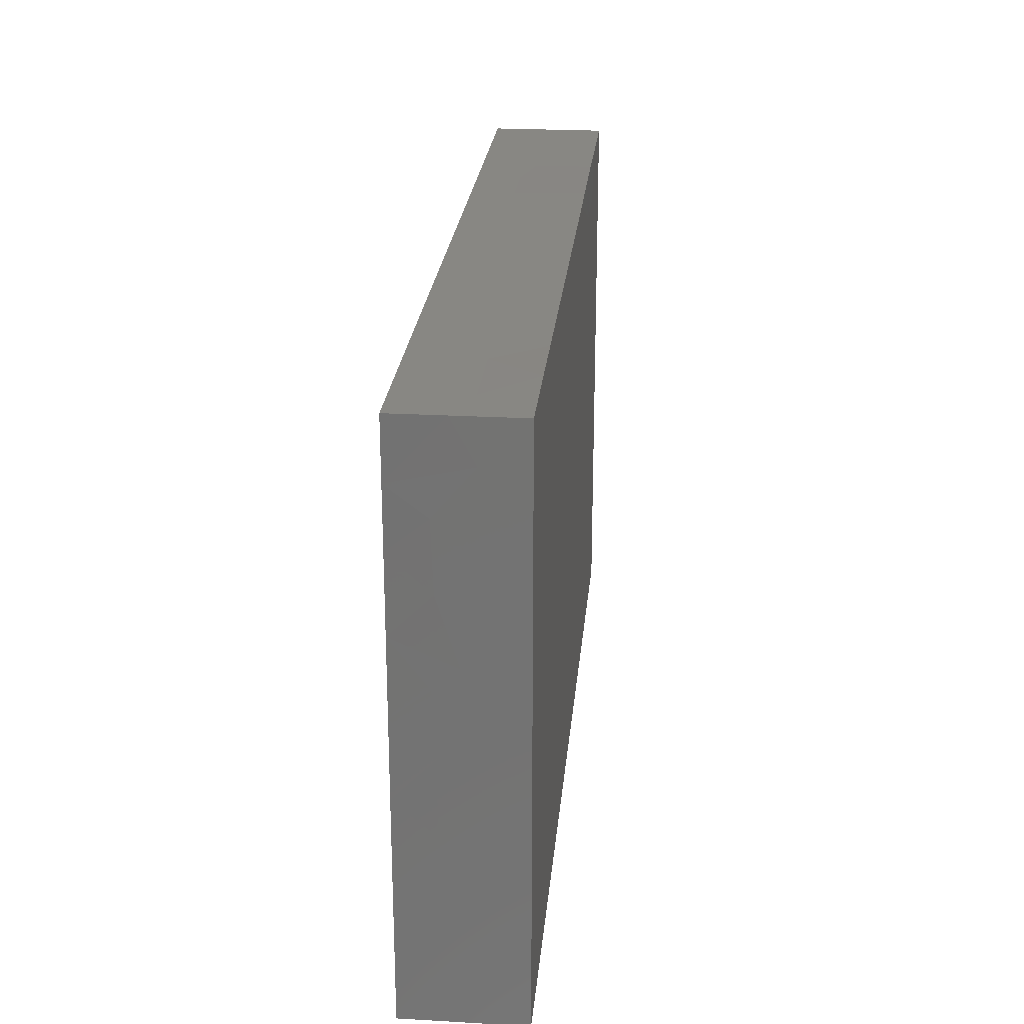
<metadata>
{"format":"stl","ext":"stl","renderer":"f3d","projection":"perspective","resolution":1024,"background":"white","views":[{"elev":24.1,"azim":-84.7,"up":"+Y"}]}
</metadata>
<code>
# stl→obj: 387 verts, 770 faces
v 0.07834 0.05973 -0.004235
v 0.07691 0.05973 0.01244
v 0.08641 0.05973 0.003272
v 0.00464 0.05973 0.0009827
v -0.008311 0.05973 0.0004417
v 0 0.05973 0.01244
v -0.06153 0.03951 -0.01244
v -0.04615 0.05973 -0.01244
v -0.04615 0.04742 -0.01244
v 0.08446 -0.05976 -0.01244
v 0.08445 -0.05973 -0.002247
v 0.07264 -0.05979 -0.01244
v -0.08634 -0.05031 0.01244
v -0.09628 -0.03851 0.01244
v -0.09628 -0.04962 0.01244
v 0.02307 0.01581 0.01244
v 0.01537 0.02382 0.01244
v 0.007691 0.01581 0.01244
v -0.01538 -0.03951 0.01244
v -0.03076 -0.03951 0.01244
v -0.01587 -0.05028 0.01244
v 0.06243 0.02709 -0.01244
v 0.07049 0.03469 -0.01244
v 0.07127 0.01998 -0.01244
v 0.09628 0.01043 -0.01244
v 0.08333 0.01329 -0.01244
v 0.09628 0.02371 -0.01244
v 0.08126 0.04398 0.01244
v 0.08659 0.03161 0.01244
v 0.09628 0.03951 0.01244
v -0.01198 -0.05973 -0.004463
v -0.004289 -0.05973 0.01244
v -0.01827 -0.05973 0.01244
v 0.01954 0.04618 -0.01244
v 0.03076 0.05973 -0.01244
v 0.04369 0.04444 -0.01244
v -0.03294 0.01357 -0.01244
v -0.05819 0.01134 -0.01244
v -0.05137 0.02019 -0.01244
v -0.08309 0.03806 -0.01244
v -0.07234 0.02883 -0.01244
v -0.08641 0.02811 -0.01244
v -0.08655 0.05976 0.01244
v -0.07683 0.05979 0.01244
v -0.08659 0.05973 0.002247
v -0.04615 0.05973 0.01244
v -0.03846 0.04962 0.01244
v -0.03076 0.05973 0.01244
v 0.01538 0.05973 0.01244
v 0.02461 0.0502 0.01244
v 0.02788 0.05973 0.01244
v -0.0868 0.01178 0.01244
v -0.09628 0.007903 0.01244
v -0.08766 -0.0007163 0.01244
v 0.08659 -0.03161 -0.01244
v 0.08778 -0.04493 -0.01244
v 0.07868 -0.03707 -0.01244
v 0.09628 -0.03951 -0.01244
v 0.05724 -0.05973 0.01244
v 0.06493 -0.05973 -0.002216
v 0.07032 -0.05973 0.01244
v 0.09628 0.02371 0.01244
v -0.09628 -0.04361 0.00383
v -0.09628 -0.05044 -0.01244
v -0.09628 -0.05973 0
v 0.03052 0.02338 0.01244
v 0.04813 0.03997 0.01244
v 0.03078 0.04009 0.01244
v 0.04441 -0.02324 -0.01244
v 0.04612 -0.03412 -0.01244
v 0.03628 -0.03385 -0.01244
v 0.08087 0.03007 -0.01244
v 0.09628 0.03622 -0.01244
v -0.04804 0.03612 -0.01244
v -0.05601 0.02938 -0.01244
v 0.09628 -0.01613 0.001075
v 0.09628 -0.02371 0.01244
v 0.09628 -0.03907 0.01244
v 0.09628 -0.03289 -0.001451
v 0.06882 0.04994 0.01244
v 0.01878 -0.05973 -0.004463
v 0.02647 -0.05973 0.01244
v 0.01109 -0.05973 0.01244
v 0.08586 -0.01485 0.01244
v 0.08832 -0.03179 0.01244
v -0.04274 -0.05973 -0.004463
v -0.04983 -0.05973 0.01244
v -0.05886 -0.05973 -0.002531
v -0.06582 -0.05973 0.01244
v -0.07883 -0.05973 0.01244
v -0.07114 -0.05973 -0.001011
v -0.07672 -0.04057 0.01244
v -0.06807 -0.04674 0.01244
v -0.02182 -0.01183 -0.01244
v -0.01264 -0.019 -0.01244
v -0.02742 -0.02027 -0.01244
v -0.06785 0.03506 0.01244
v -0.07691 0.02371 0.01244
v -0.06153 0.02371 0.01244
v -0.07999 -0.05973 -0.01244
v -0.07752 -0.04932 -0.01244
v -0.06582 -0.05973 -0.01238
v 0.08442 0.05973 -0.01244
v -0.0473 0.05973 1.74e-05
v -0.06153 0.05973 -0.01244
v -0.007691 0.04962 0.01244
v 0.007691 0.04962 0.01244
v 0.08025 0.04962 -0.01244
v 0.05935 0.04738 -0.01244
v 0.07691 -0.02371 0.01244
v 0.07691 -0.007903 0.01244
v 0.08517 0.002235 0.01244
v 0.09628 -0.007903 0.01244
v 0.07208 0.03466 0.01244
v 0.07641 0.02508 0.01244
v 0 0.05973 -0.01244
v 0.02307 0.05973 1.735e-18
v -0.08659 -0.05973 -0.002247
v -0.09628 -0.05973 -0.01244
v -0.09628 0.05973 -0.001372
v -0.07907 0.05973 -0.01244
v -0.09628 0.05973 -0.01244
v 0.09628 -0.04962 -0.01244
v 0.09628 -0.05973 0
v 0.09628 -0.05973 -0.01244
v 0.09628 0.05973 -0.001228
v 0.09628 0.05973 -0.01244
v -0.06922 0.05973 0.002247
v 0.05481 0.04988 0.01244
v -0.0441 0.02758 -0.01244
v -0.03846 -6.939e-18 0.01244
v -0.05384 -6.939e-18 0.01244
v -0.04615 -0.007903 0.01244
v -0.04615 0.007903 0.01244
v -0.06153 0.007903 0.01244
v 0.08311 -0.01831 -0.01244
v 0.09628 -0.02371 -0.01244
v 0.03749 0.05973 -0.002924
v -0.01538 0.05973 -0.01244
v -0.02307 0.05973 0.002247
v -0.03076 0.007903 0.01244
v -0.03123 0.04049 0.01244
v -0.04752 0.04017 0.01244
v 0.005516 -0.007903 -0.01244
v 0.004235 -0.01722 -0.01244
v -0.00435 -0.007903 -0.01244
v 0.002034 -0.04026 0.01244
v 0.007691 -0.03161 0.01244
v -0.008178 -0.03031 0.01244
v 0.0002065 -0.009479 0.01244
v -0.01538 -0.005668 0.01244
v -0.007281 -0.01978 0.01244
v -0.007628 0.01443 0.01244
v 0 0.02371 0.01244
v -0.01538 0.02371 0.01244
v -0.002175 0.04518 -0.01244
v 0.007108 0.04585 -0.01244
v 0.09628 0.04738 -0.01244
v 0.09628 0.04962 0.002247
v 0.09628 0.03876 -0.0001622
v 0.007691 -6.939e-18 0.01244
v 0.01538 -0.007903 0.01244
v 0.02243 0.001026 0.01244
v 0.02201 -0.01957 -0.01244
v 0.0341 -0.0194 -0.01244
v 0.02671 -0.02896 -0.01244
v 0.01538 0.007903 0.01244
v 0.0881 0.05142 0.01244
v 0.04606 0.02399 0.01244
v 0.03846 0.01581 0.01244
v 0.04609 0.00832 0.01244
v 0.06153 0.007903 0.01244
v 0.05384 0.01581 0.01244
v 0.06176 0.0239 0.01244
v 0.05384 0.03161 0.01244
v 0.09628 -0.04962 0.004305
v 0.09628 0.008391 0.0005664
v 0.09628 0.01785 0.002247
v 0.06153 0.05973 -0.01244
v 0.07256 0.05973 -0.01244
v 0.09628 -0.007903 -0.01244
v 0.09628 -6.939e-18 0.01244
v -0.0322 0.05973 -0.01244
v -0.02525 0.04518 -0.01244
v -0.03477 0.04621 -0.01244
v -0.02307 -0.03161 0.01244
v -0.01531 0.04043 0.01244
v -0.02307 0.04962 0.01244
v 0.06922 -0.03161 0.01244
v 0.06153 -0.01581 0.01244
v 0.03076 0.003433 -0.01244
v 0.04112 0.004497 -0.01244
v 0.04178 -0.01177 -0.01244
v 0.03481 -0.05111 -0.01244
v 0.0418 -0.04398 -0.01244
v 0.05046 -0.05108 -0.01244
v -0.03573 -0.0426 -0.01244
v -0.02585 -0.05185 -0.01244
v -0.03198 -0.05973 -0.01244
v -0.09628 -0.0199 -0.004116
v -0.09628 -0.012 0.00383
v -0.09628 -0.004094 -0.004116
v -0.0831 0.003871 -0.01244
v -0.09615 0.003433 -0.01244
v -0.0887 0.01134 -0.01244
v -0.05044 -0.05973 -0.01244
v -0.05816 -0.05185 -0.01244
v -0.04121 -0.05973 -0.01244
v -0.01967 -0.05973 -0.01244
v 0.07366 -0.02683 -0.01244
v -0.09628 0.0509 0.003344
v -0.09628 0.05973 0.01244
v -0.09628 0.02752 -0.004116
v -0.09628 0.01376 0.0001889
v -0.09628 0.01961 0.01244
v 0.09628 0.05973 0.01244
v 0.09628 -0.05973 0.01244
v -0.04615 0.02371 0.01244
v -0.05337 0.03121 0.01244
v -0.09628 0.04757 0.01244
v -0.05135 -0.03296 0.01244
v -0.06153 -0.03504 0.01244
v -0.05058 -0.0429 0.01244
v -0.02978 -0.02242 0.01244
v -0.04495 -0.0242 0.01244
v -0.0418 -0.03504 0.01244
v 0.09628 -0.04962 0.01244
v -0.08126 0.05085 -0.01244
v -0.09621 0.04738 -0.01244
v -0.06153 -0.007903 0.01244
v -0.06922 -0.01581 0.01244
v -0.06247 -0.02412 0.01244
v -0.09628 -0.05973 0.01244
v 0.08661 -0.04818 0.01244
v -0.09628 0.003454 0.002807
v -0.08643 -0.01421 0.01244
v -0.09628 -0.02521 0.01244
v -0.0846 -0.03161 0.01244
v -0.01538 0.05973 0.01244
v 0.06153 0.03951 0.01244
v 0.08395 -0.05973 0.01244
v -0.008019 0.001699 0.01244
v -0.08659 0.04962 0.01244
v -0.06113 0.04332 0.01244
v -0.09628 0.03542 0.01244
v 0.09628 0.007903 0.01244
v -0.0841 0.03162 0.01244
v -0.03076 -0.007903 0.01244
v -0.06153 0.05973 0.01244
v -0.07691 0.03951 0.01244
v -0.05383 0.05137 0.01244
v -0.01538 0.007903 0.01244
v 0.007691 0.03161 0.01244
v 7.487e-05 0.04085 0.01244
v -0.03075 0.02372 0.01244
v -0.09628 -0.007903 0.01244
v -0.07691 -0.02371 0.01244
v -0.07691 -0.007903 0.01244
v -0.09628 -0.0357 -0.004116
v -0.09628 0.009365 -0.004844
v -0.09615 0.03504 -0.01244
v -0.09628 0.04145 -0.004591
v 0.03076 0.007903 0.01244
v 0.01538 -0.02371 0.01244
v 0.001946 -0.02252 0.01244
v 0.02735 -0.01128 -0.01244
v 0.01538 -0.007903 -0.01244
v 0.01538 0.003433 -0.01244
v 0.003402 -0.05973 -0.004463
v 0.03417 -0.05973 -0.004463
v 0.04955 -0.05973 -0.004463
v 0.04186 -0.05973 0.01244
v 0.0385 0.05976 0.01241
v 0.05051 0.05973 -0.002836
v -0.04512 -0.05139 0.01244
v -0.05718 -0.05085 0.01244
v -0.00435 -0.04398 -0.01244
v -0.004261 -0.02823 -0.01244
v 0.00255 -0.0372 -0.01244
v 0.07375 -0.04977 0.01244
v 0.02974 -0.05037 0.01244
v 0.01482 -0.04989 0.01244
v -0.04333 -0.0186 -0.01244
v -0.05819 -0.02027 -0.01244
v -0.05212 -0.01171 -0.01244
v -0.04281 -0.00447 -0.01244
v -0.05819 -0.00447 -0.01244
v -0.0505 0.003433 -0.01244
v 0.06248 -0.04981 0.01244
v -0.03684 -0.01178 -0.01244
v -0.02742 -0.00447 -0.01244
v -0.03505 -0.05973 0.01244
v -0.01204 0.02714 -0.01244
v -0.00435 0.03504 -0.01244
v 0.003341 0.02714 -0.01244
v 0.01103 0.03504 -0.01244
v 0.01866 0.02843 -0.01244
v 0.02496 0.03647 -0.01244
v 0.03411 0.02714 -0.01244
v 0.0418 0.01924 -0.01244
v 0.04949 0.01134 -0.01244
v 0.04949 0.02714 -0.01244
v 0.01468 0.04034 0.01244
v 0.03076 -0.02371 0.01244
v 0.04615 -0.007903 0.01244
v 0.09628 0.04962 0.01244
v -0.01973 0.003433 -0.01244
v -0.0136 -0.003827 -0.01244
v 0.06153 0.05973 -3.132e-05
v -0.07256 -0.01979 -0.01244
v -0.06588 -0.01237 -0.01244
v -0.07357 -0.00447 -0.01244
v -0.0684 0.004054 -0.01244
v -0.07346 0.01176 -0.01244
v -0.06796 0.0203 -0.01244
v -0.0197 0.01961 -0.01244
v -0.01256 0.01234 -0.01244
v -0.01887 0.03527 -0.01244
v -0.02631 0.02848 -0.01244
v -0.07691 0.007903 0.01244
v -0.08286 0.0197 -0.01244
v 0.05838 -0.02912 -0.01244
v 0.06487 -0.03608 -0.01244
v 0.05718 -0.04398 -0.01244
v 0.06487 -0.002235 -0.01244
v 0.06223 0.01137 -0.01244
v 0.07308 0.007116 -0.01244
v 0.06491 -0.05189 -0.01244
v 0.07868 -0.05206 -0.01244
v 0.07154 -0.01313 -0.01244
v 0.08046 -0.003709 -0.01244
v -0.09615 0.01924 -0.01244
v -0.08126 -0.01237 -0.01244
v -0.08196 -0.0279 -0.01244
v -0.09628 -0.02838 -0.01244
v -0.09627 -0.01275 -0.01244
v -0.01124 0.04661 -0.01244
v -0.03511 0.03504 -0.01244
v 0.01103 -0.02818 -0.01244
v 0.07691 -0.03951 0.01244
v -0.08225 -0.03968 -0.01244
v -0.01204 -0.03608 -0.01244
v 0.01103 -0.04398 -0.01244
v -0.09628 -0.0412 -0.01244
v -0.04281 -0.03608 -0.01244
v -0.03489 -0.02845 -0.01244
v 0.08794 0.003433 -0.01244
v -0.07139 0.04518 -0.01244
v 0.04615 0.05973 -0.01244
v 0.08659 0.05973 0.01244
v 0.04995 -0.002849 -0.01244
v -0.002717 0.003814 -0.01244
v 0.06153 0.05973 0.01238
v -0.05819 -0.03608 -0.01244
v -0.07326 -0.03161 -0.01244
v 0.06922 0.01581 0.01244
v 0.07621 0.008809 0.01244
v -0.01201 -0.05185 -0.01244
v 0.003371 -0.05185 -0.01244
v -0.004289 -0.05973 -0.01244
v 0.01109 -0.05973 -0.01244
v 0.01875 -0.05185 -0.01244
v 0.02647 -0.05973 -0.01244
v 0.04186 -0.05973 -0.01244
v 0.01609 -0.03981 0.01244
v 0.04615 -0.02371 0.01244
v -0.0001663 -0.04957 0.01244
v 0.04615 -0.05085 0.01244
v 0.03122 -0.03994 0.01244
v 0.04684 -0.04003 0.01244
v 0.01043 0.01774 -0.01244
v 0.02641 0.01924 -0.01244
v 0.06153 -0.03951 0.01244
v 0.05761 -0.05973 -0.01244
v -0.06772 -0.04189 -0.01244
v -0.05034 -0.02839 -0.01244
v -0.02742 -0.03608 -0.01244
v -0.01973 -0.04398 -0.01244
v -0.01923 -0.0284 -0.01244
v -0.00435 0.01924 -0.01244
v 0.01872 -0.03608 -0.01244
v 0.02641 -0.04398 -0.01244
v 0.06487 -0.02027 -0.01244
v 0.05702 -0.01342 -0.01244
v 0.07256 -0.04398 -0.01244
v -0.06922 0.01581 0.01244
v -0.03068 -0.05057 0.01244
f 1 2 3
f 4 5 6
f 7 8 9
f 10 11 12
f 13 14 15
f 16 17 18
f 19 20 21
f 22 23 24
f 25 26 27
f 28 29 30
f 26 24 27
f 31 32 33
f 34 35 36
f 37 38 39
f 40 41 42
f 43 44 45
f 46 47 48
f 49 50 51
f 52 53 54
f 55 56 57
f 56 55 58
f 59 60 61
f 62 30 29
f 63 64 65
f 66 67 68
f 69 70 71
f 72 73 27
f 74 75 7
f 76 77 78
f 78 58 79
f 28 2 80
f 81 82 83
f 77 84 85
f 86 87 88
f 89 90 91
f 92 90 93
f 94 95 96
f 97 98 99
f 100 101 102
f 1 3 103
f 104 8 105
f 6 106 107
f 108 73 72
f 36 109 22
f 110 84 111
f 112 84 113
f 114 115 29
f 4 116 5
f 116 4 117
f 118 65 119
f 120 121 122
f 123 124 125
f 103 126 127
f 45 44 128
f 51 67 129
f 130 37 39
f 131 132 133
f 134 135 132
f 35 116 117
f 136 137 55
f 138 35 117
f 5 139 140
f 131 141 134
f 142 47 143
f 144 145 146
f 147 148 149
f 150 151 152
f 153 154 155
f 156 116 157
f 158 159 160
f 161 162 163
f 164 165 166
f 163 16 167
f 2 28 168
f 169 66 170
f 171 172 173
f 169 174 175
f 123 58 176
f 177 25 178
f 73 160 178
f 179 180 109
f 181 177 182
f 183 184 185
f 149 186 19
f 142 187 188
f 78 176 58
f 189 110 190
f 191 192 193
f 194 195 196
f 197 198 199
f 9 8 185
f 200 201 202
f 71 165 69
f 72 23 108
f 203 204 205
f 206 207 208
f 198 209 199
f 136 55 210
f 68 67 51
f 211 212 120
f 213 214 215
f 126 216 159
f 176 217 124
f 212 45 120
f 217 11 124
f 3 216 126
f 99 218 219
f 212 211 220
f 221 222 223
f 159 30 160
f 56 58 123
f 224 225 226
f 227 217 176
f 121 228 229
f 230 231 232
f 15 233 13
f 234 217 227
f 53 214 235
f 236 237 238
f 93 90 89
f 221 232 222
f 48 47 188
f 106 239 188
f 49 107 50
f 13 90 92
f 130 39 75
f 129 240 80
f 28 80 114
f 43 45 212
f 11 217 241
f 119 65 64
f 161 153 242
f 44 43 243
f 244 219 143
f 73 108 158
f 243 220 245
f 217 234 241
f 177 178 246
f 182 177 246
f 245 215 247
f 133 248 131
f 249 250 244
f 143 219 218
f 46 251 47
f 47 142 188
f 141 151 252
f 253 254 155
f 248 151 131
f 98 215 52
f 230 133 132
f 255 252 155
f 256 236 54
f 247 215 98
f 250 243 245
f 236 238 257
f 54 236 258
f 182 246 112
f 63 237 259
f 259 237 200
f 214 260 235
f 235 260 202
f 261 262 229
f 245 262 213
f 52 215 53
f 263 171 170
f 174 169 173
f 150 162 161
f 264 265 148
f 266 267 268
f 104 249 46
f 269 32 31
f 81 83 269
f 81 270 82
f 271 272 270
f 138 273 274
f 102 88 91
f 186 226 20
f 87 275 276
f 277 278 279
f 66 169 67
f 61 241 280
f 281 282 82
f 283 284 285
f 281 82 272
f 286 287 288
f 61 280 289
f 96 283 290
f 291 286 37
f 275 87 292
f 293 294 295
f 295 296 297
f 267 266 164
f 112 113 182
f 297 298 299
f 300 301 191
f 302 299 36
f 78 77 85
f 242 151 150
f 36 22 302
f 223 276 275
f 30 168 28
f 223 226 221
f 133 225 224
f 218 255 143
f 153 18 154
f 303 253 66
f 264 304 162
f 304 305 171
f 304 171 263
f 306 30 159
f 307 308 291
f 308 146 95
f 183 8 104
f 179 274 309
f 284 310 311
f 312 313 287
f 38 314 315
f 316 317 37
f 184 318 319
f 132 320 258
f 141 131 151
f 255 155 142
f 314 205 321
f 322 323 324
f 325 326 327
f 237 236 256
f 249 244 251
f 328 329 12
f 10 12 329
f 158 103 127
f 136 330 331
f 321 332 42
f 333 334 335
f 333 336 203
f 70 322 324
f 206 86 88
f 156 157 294
f 294 337 156
f 34 296 157
f 338 185 184
f 70 195 71
f 337 318 184
f 164 339 145
f 315 41 75
f 28 114 29
f 126 158 127
f 159 216 306
f 268 267 144
f 280 234 340
f 64 341 101
f 245 247 250
f 95 146 145
f 75 41 7
f 342 278 277
f 339 343 279
f 341 64 344
f 199 208 197
f 345 346 197
f 334 341 344
f 229 40 261
f 183 104 140
f 335 334 344
f 239 5 140
f 49 51 117
f 49 117 4
f 243 212 220
f 88 89 91
f 130 319 37
f 95 145 278
f 25 347 26
f 219 97 99
f 71 166 165
f 40 348 41
f 228 105 348
f 121 105 228
f 114 80 240
f 108 180 103
f 187 106 188
f 107 303 50
f 324 328 196
f 106 254 107
f 274 349 138
f 321 205 332
f 246 62 29
f 40 42 261
f 76 181 113
f 76 113 77
f 331 330 325
f 137 58 55
f 306 168 30
f 306 216 168
f 65 90 233
f 3 2 350
f 109 180 108
f 57 323 210
f 69 322 70
f 72 27 24
f 23 72 24
f 192 351 193
f 152 149 265
f 327 331 325
f 136 331 181
f 109 36 179
f 179 36 349
f 267 164 145
f 266 193 165
f 145 144 267
f 2 168 350
f 86 208 199
f 144 352 268
f 273 353 309
f 139 337 184
f 156 337 116
f 116 34 157
f 118 100 91
f 45 128 121
f 103 180 1
f 309 180 179
f 2 1 309
f 165 193 69
f 73 158 160
f 354 208 207
f 181 25 177
f 181 347 25
f 146 352 144
f 310 354 355
f 257 238 222
f 250 44 243
f 318 293 319
f 134 132 131
f 224 226 186
f 252 153 155
f 148 265 149
f 7 105 8
f 163 167 161
f 298 34 36
f 190 305 304
f 169 175 67
f 356 174 173
f 174 114 240
f 240 175 174
f 357 246 115
f 115 356 357
f 43 212 243
f 198 358 209
f 358 359 360
f 361 359 362
f 362 194 363
f 3 350 216
f 350 168 216
f 234 85 340
f 111 84 112
f 246 29 115
f 138 349 35
f 194 364 363
f 147 149 19
f 365 148 147
f 16 163 263
f 366 189 190
f 275 20 223
f 21 367 19
f 367 282 147
f 282 281 365
f 281 368 369
f 368 289 370
f 268 371 372
f 340 373 289
f 280 340 289
f 108 103 158
f 86 206 208
f 273 129 353
f 229 120 122
f 15 65 233
f 74 130 75
f 79 58 137
f 181 76 137
f 124 11 125
f 11 10 125
f 164 266 165
f 159 158 126
f 125 10 123
f 374 271 364
f 12 61 60
f 268 191 266
f 176 124 123
f 3 126 103
f 309 353 2
f 122 121 229
f 64 101 100
f 74 7 9
f 241 234 280
f 357 112 246
f 51 50 68
f 11 61 12
f 215 214 53
f 259 200 335
f 229 211 120
f 76 79 137
f 63 65 15
f 335 344 259
f 63 14 237
f 335 200 336
f 200 237 201
f 202 204 336
f 256 235 201
f 256 53 235
f 214 332 260
f 213 332 214
f 260 332 204
f 245 213 215
f 211 262 245
f 220 211 245
f 360 269 31
f 361 81 269
f 81 363 270
f 33 209 31
f 364 271 270
f 59 374 60
f 271 374 59
f 273 309 274
f 27 73 178
f 79 76 78
f 93 276 222
f 222 276 223
f 221 226 225
f 355 341 334
f 333 310 334
f 333 203 312
f 355 354 375
f 284 354 310
f 312 287 311
f 313 314 38
f 354 376 345
f 284 283 376
f 286 285 287
f 377 197 346
f 283 96 346
f 291 290 286
f 378 379 342
f 378 377 379
f 317 307 37
f 352 146 308
f 317 380 352
f 371 352 380
f 381 343 339
f 381 166 382
f 382 166 71
f 301 192 191
f 210 330 136
f 210 383 330
f 327 24 26
f 326 24 327
f 181 331 347
f 40 228 348
f 130 338 319
f 293 295 380
f 295 297 371
f 372 297 299
f 299 302 300
f 109 108 23
f 185 74 9
f 336 333 335
f 88 102 206
f 270 363 364
f 360 31 209
f 360 361 269
f 361 363 81
f 82 270 272
f 269 83 32
f 102 207 206
f 276 89 87
f 21 33 32
f 83 367 32
f 289 59 61
f 262 211 229
f 207 375 354
f 354 345 197
f 354 197 208
f 338 74 185
f 130 74 338
f 362 343 382
f 382 343 381
f 298 296 34
f 297 296 298
f 71 195 382
f 195 194 382
f 299 298 36
f 324 195 70
f 354 284 376
f 311 285 284
f 285 311 287
f 313 38 288
f 288 287 313
f 39 38 315
f 75 39 315
f 376 283 346
f 286 290 285
f 283 285 290
f 37 286 288
f 339 166 381
f 166 339 164
f 297 372 371
f 300 372 299
f 191 372 300
f 384 193 351
f 301 351 192
f 326 300 302
f 301 300 326
f 342 277 378
f 378 277 358
f 379 95 278
f 278 342 379
f 307 317 352
f 352 308 307
f 293 380 316
f 317 316 380
f 294 318 337
f 293 318 294
f 279 343 277
f 277 343 359
f 145 339 278
f 371 268 352
f 380 295 371
f 157 296 294
f 295 294 296
f 101 341 375
f 341 355 375
f 377 378 197
f 197 378 198
f 334 310 355
f 311 333 312
f 310 333 311
f 313 312 203
f 313 203 314
f 41 315 321
f 315 314 321
f 346 96 379
f 346 379 377
f 291 94 290
f 96 290 94
f 291 37 307
f 319 316 37
f 323 385 324
f 385 328 324
f 210 322 383
f 330 384 325
f 326 22 24
f 22 109 23
f 118 91 90
f 63 344 64
f 259 344 63
f 178 160 62
f 160 30 62
f 223 20 226
f 151 242 252
f 181 182 113
f 120 45 121
f 238 237 14
f 119 64 100
f 227 78 234
f 234 78 85
f 292 86 199
f 35 34 116
f 249 105 128
f 104 105 249
f 56 10 329
f 123 10 56
f 266 191 193
f 292 87 86
f 309 1 180
f 331 327 347
f 327 26 347
f 308 95 94
f 92 93 222
f 250 97 244
f 186 151 224
f 351 326 325
f 11 241 61
f 128 105 121
f 102 91 100
f 136 181 137
f 199 33 292
f 117 51 138
f 200 202 336
f 202 260 204
f 213 262 261
f 15 14 63
f 140 104 48
f 167 16 18
f 161 167 18
f 186 149 151
f 364 194 196
f 69 193 384
f 69 384 322
f 233 90 13
f 385 329 328
f 57 385 323
f 222 238 92
f 236 257 258
f 258 257 231
f 320 54 258
f 99 386 135
f 304 263 163
f 16 263 66
f 66 263 170
f 169 171 173
f 169 170 171
f 356 173 172
f 110 189 340
f 25 27 178
f 201 235 202
f 52 320 98
f 320 386 98
f 250 98 97
f 250 247 98
f 232 133 230
f 135 134 99
f 248 133 224
f 248 224 151
f 255 134 141
f 255 141 252
f 150 161 242
f 265 150 152
f 264 150 265
f 161 18 153
f 154 253 155
f 253 17 66
f 148 369 304
f 370 366 304
f 304 366 190
f 305 172 171
f 373 189 366
f 190 357 172
f 110 340 85
f 111 112 357
f 84 77 113
f 178 62 246
f 201 237 256
f 54 53 256
f 203 336 204
f 314 203 205
f 332 205 204
f 42 332 261
f 229 228 40
f 37 288 38
f 348 105 7
f 96 95 379
f 291 308 94
f 383 322 384
f 384 351 325
f 301 326 351
f 42 41 321
f 319 293 316
f 302 22 326
f 196 328 374
f 102 101 375
f 207 102 375
f 198 378 358
f 277 359 358
f 359 343 362
f 362 382 194
f 100 118 119
f 89 276 93
f 8 183 185
f 78 227 176
f 244 97 219
f 151 149 152
f 251 244 143
f 47 251 143
f 2 353 80
f 80 353 129
f 57 210 55
f 213 261 332
f 374 12 60
f 374 328 12
f 364 196 374
f 65 118 90
f 13 92 14
f 238 14 92
f 320 52 54
f 89 88 87
f 254 106 187
f 116 337 139
f 17 253 154
f 303 254 253
f 304 163 162
f 67 175 240
f 84 110 85
f 59 272 271
f 138 51 273
f 221 225 232
f 225 133 232
f 134 218 99
f 255 218 134
f 255 142 143
f 242 153 252
f 155 254 187
f 162 150 264
f 18 17 154
f 107 254 303
f 17 16 66
f 303 66 68
f 50 303 68
f 129 273 51
f 240 129 67
f 249 251 46
f 48 104 46
f 239 106 6
f 5 239 6
f 6 107 49
f 6 49 4
f 275 292 387
f 20 275 387
f 21 32 367
f 367 147 19
f 83 282 367
f 282 365 147
f 281 369 365
f 365 369 148
f 264 148 304
f 281 272 368
f 369 368 370
f 370 304 369
f 59 289 368
f 289 373 370
f 373 366 370
f 305 190 172
f 82 282 83
f 368 272 59
f 5 116 139
f 345 376 346
f 279 278 339
f 268 372 191
f 195 324 196
f 56 329 385
f 385 57 56
f 359 361 360
f 363 361 362
f 349 36 35
f 274 179 349
f 360 209 358
f 231 257 232
f 232 257 222
f 231 230 258
f 135 320 132
f 135 386 320
f 98 386 99
f 7 41 348
f 199 209 33
f 20 19 186
f 140 139 183
f 258 230 132
f 155 187 142
f 48 188 239
f 239 140 48
f 33 21 387
f 20 387 21
f 292 33 387
f 184 319 338
f 184 183 139
f 172 357 356
f 356 115 174
f 373 340 189
f 111 190 110
f 111 357 190
f 115 114 174
f 322 210 323
f 383 384 330
f 44 250 249
f 128 44 249

</code>
